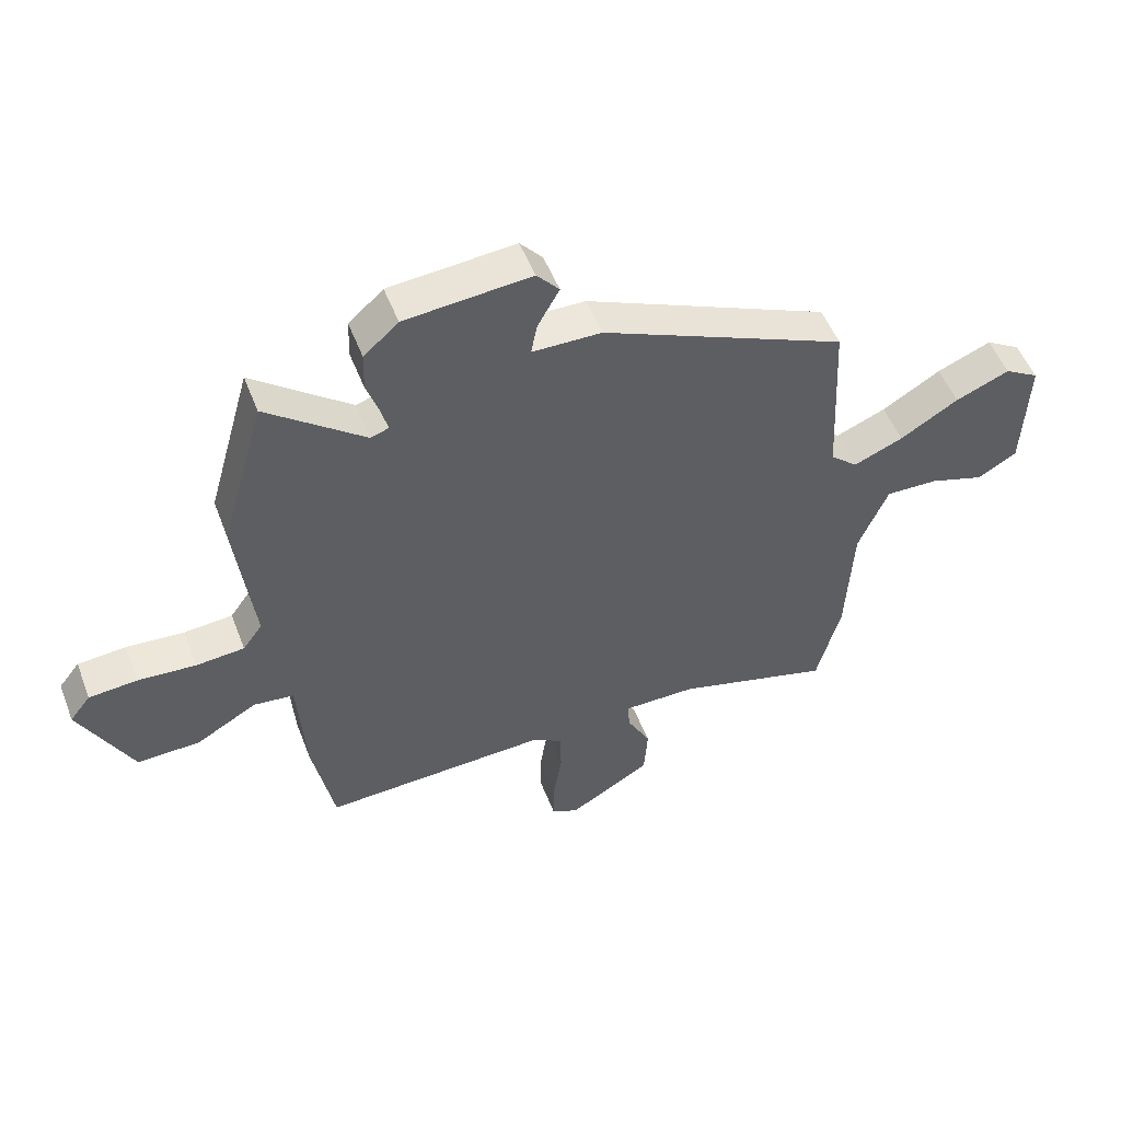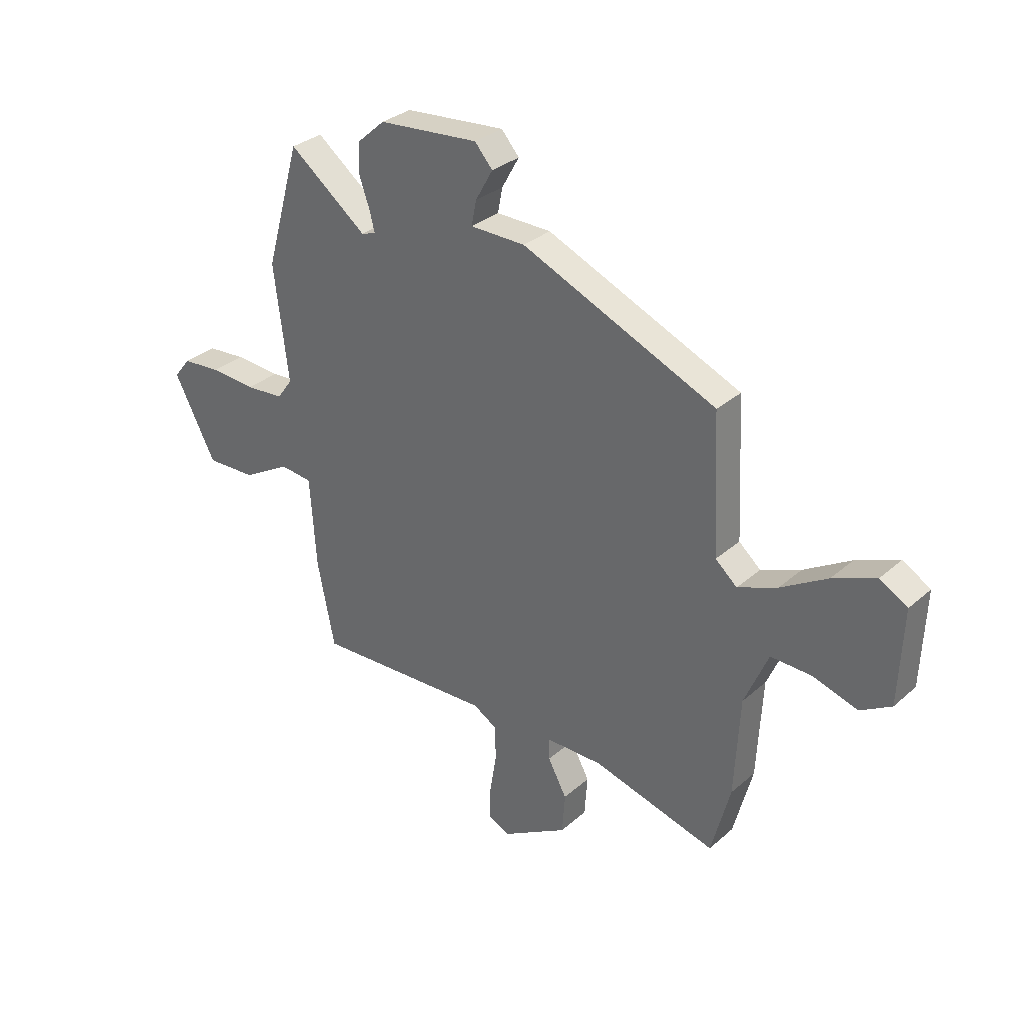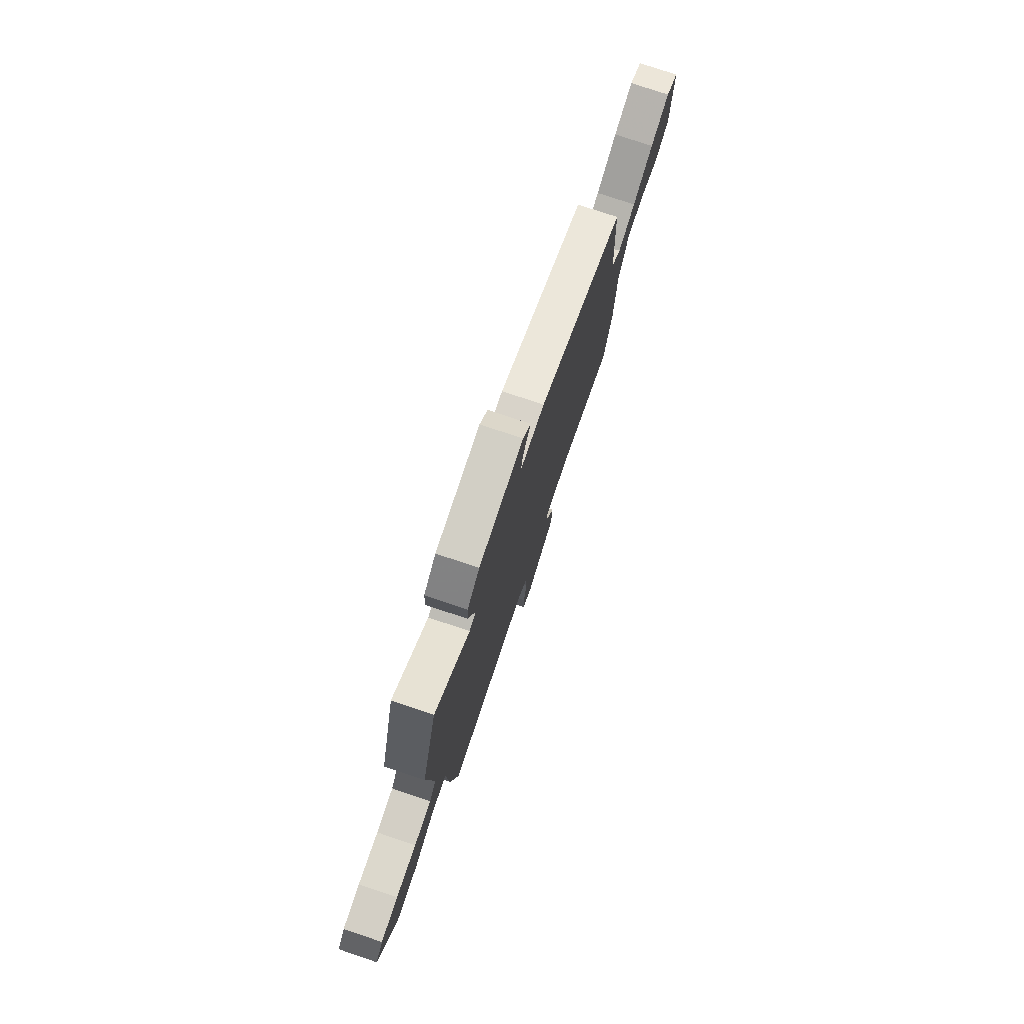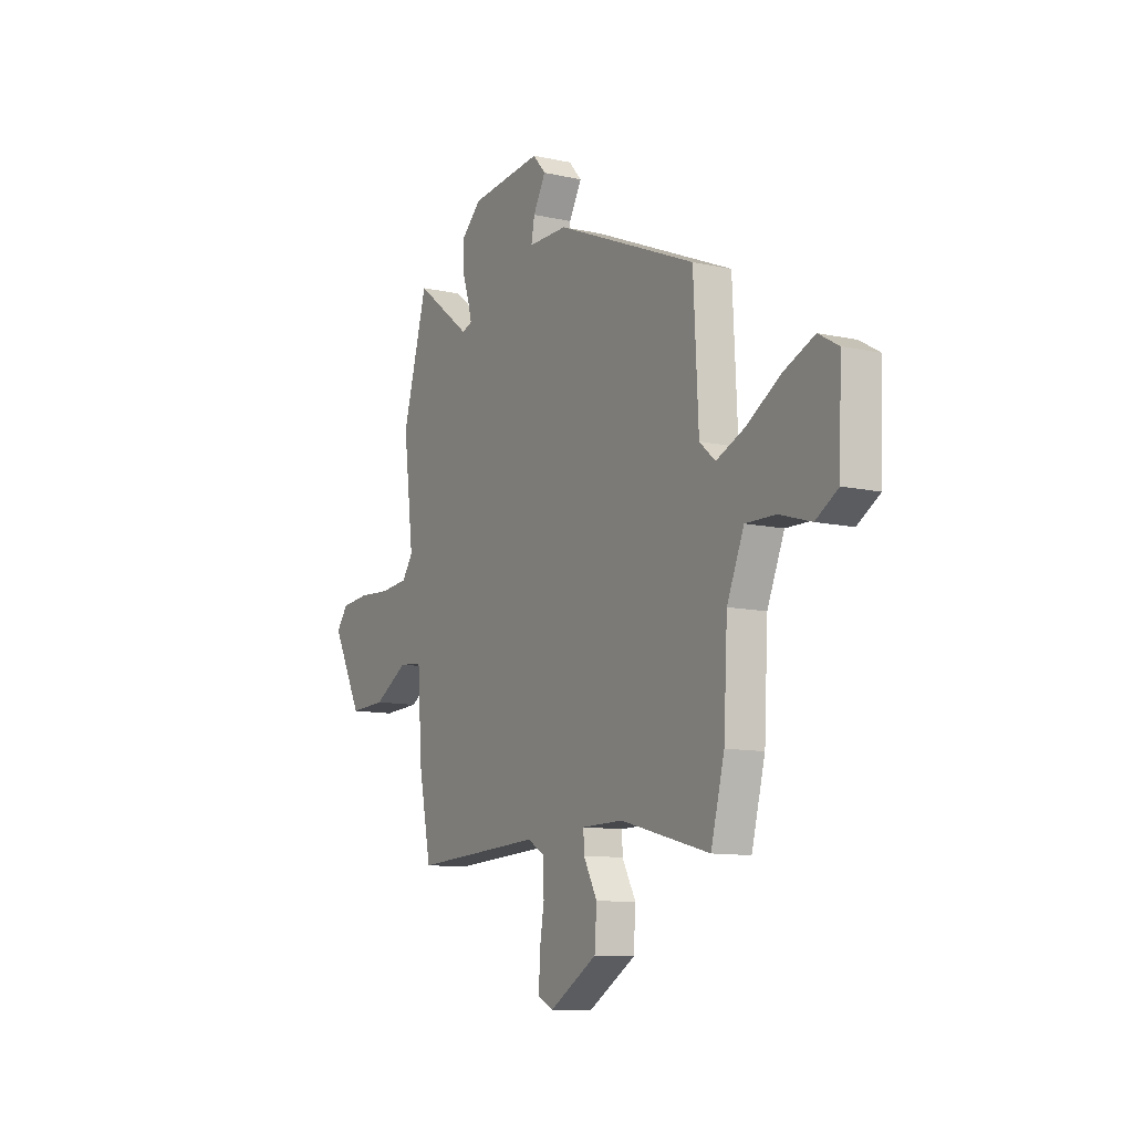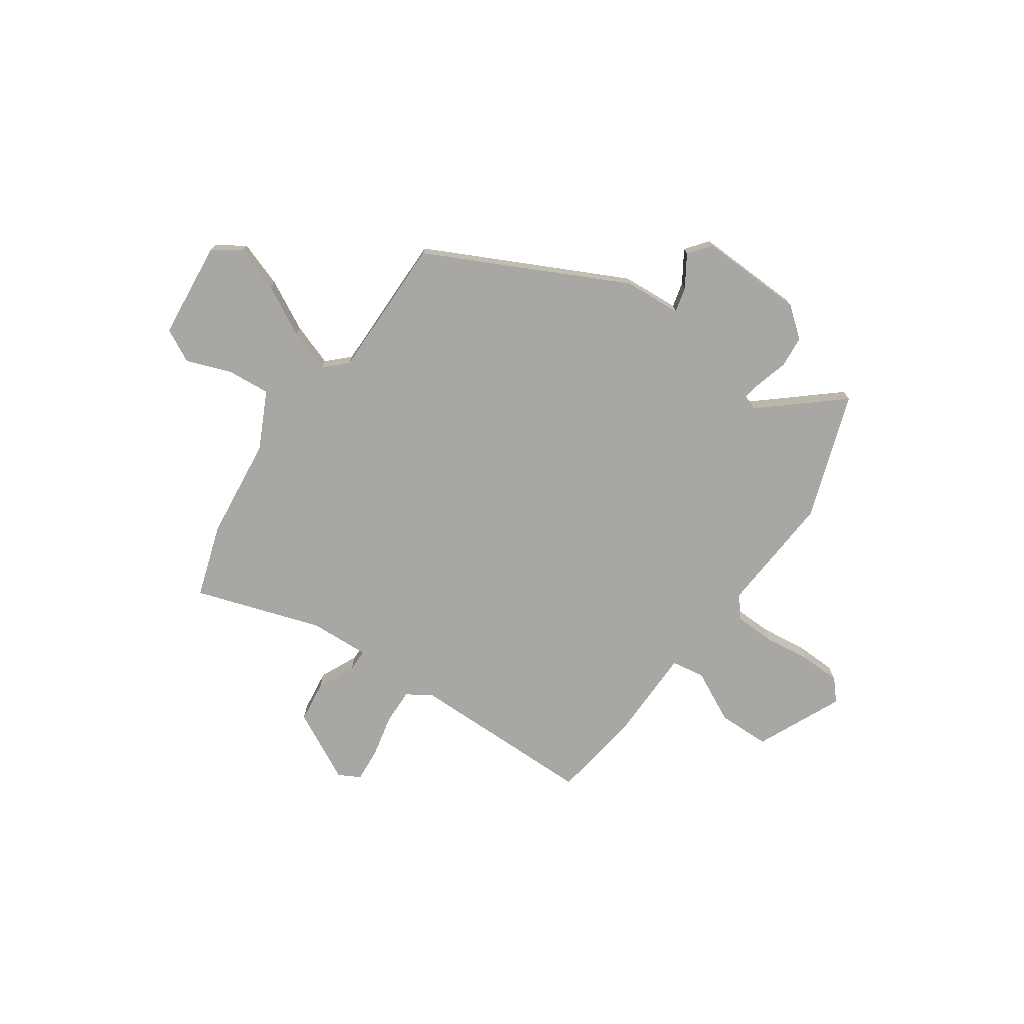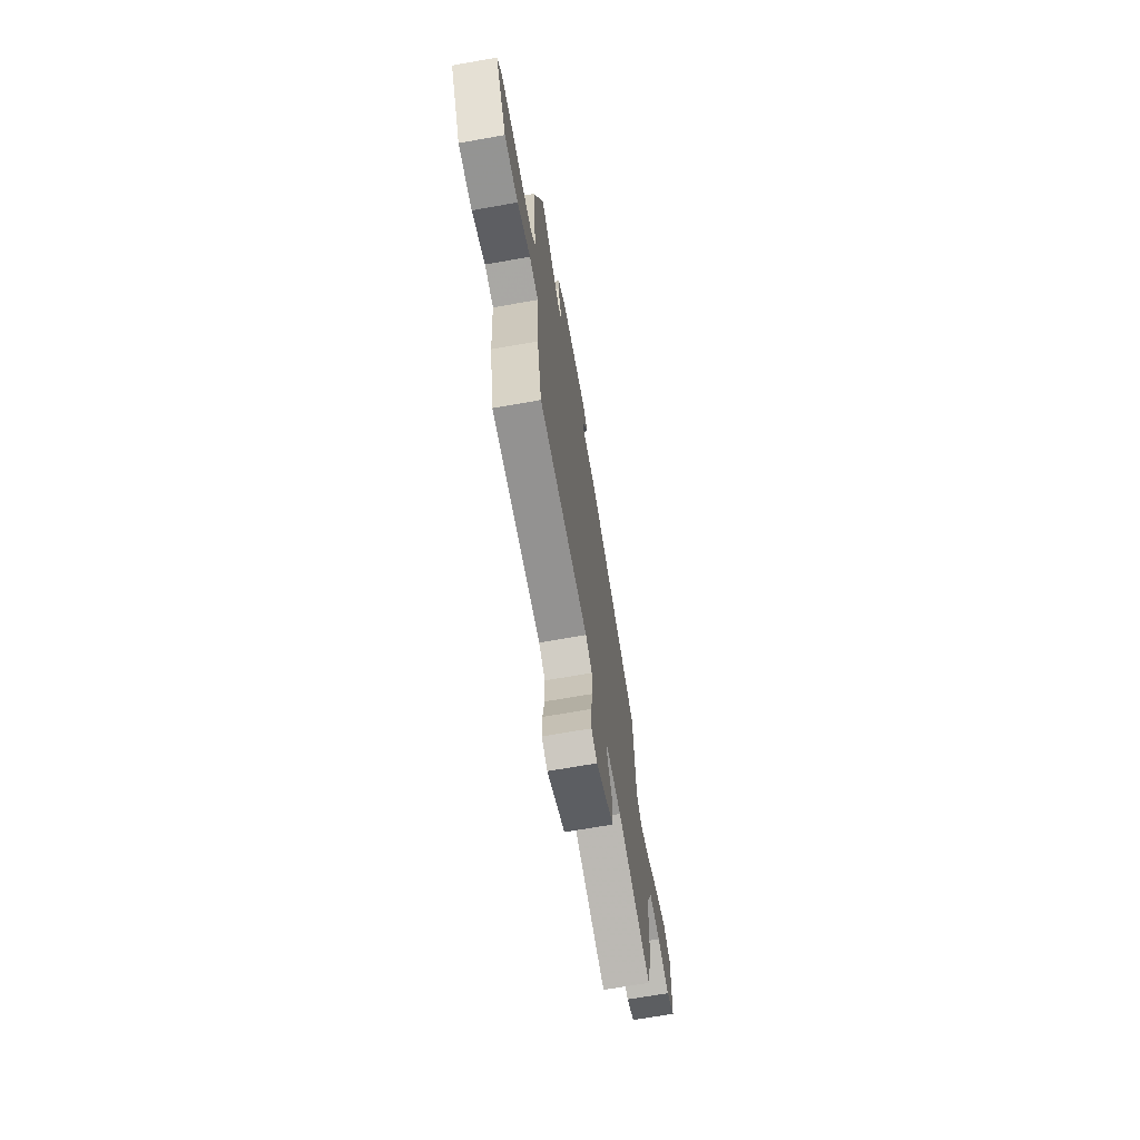
<metadata>
{"format":"obj","ext":"obj","renderer":"f3d","projection":"perspective","resolution":1024,"background":"white","views":[{"elev":51.5,"azim":159.2,"up":"+Z"},{"elev":31.5,"azim":-140.6,"up":"+Z"},{"elev":76.4,"azim":108.6,"up":"+Z"},{"elev":-10.8,"azim":-119.0,"up":"+Z"},{"elev":-74.6,"azim":-31.5,"up":"+Y"},{"elev":-69.1,"azim":100.0,"up":"+Z"}]}
</metadata>
<code>
v -0.457 0.07 0.367
v -0.053 0.07 0.539
v 0.061 0.07 0.54
v 0.051 0.07 0.591
v 0.015 0.07 0.655
v 0.052 0.07 0.697
v 0.26 0.07 0.678
v 0.317 0.07 0.627
v 0.319 0.07 0.563
v 0.298 0.07 0.503
v 0.287 0.07 0.461
v 0.317 0.07 0.451
v 0.479 0.07 0.575
v 0.551 0.07 0.321
v 0.521 0.07 0.083
v 0.553 0.07 0.039
v 0.633 0.07 0.032
v 0.728 0.07 0.038
v 0.808 0.07 0.031
v 0.842 0.07 -0.012
v 0.755 0.07 -0.178
v 0.651 0.07 -0.174
v 0.552 0.07 -0.117
v 0.485 0.07 -0.124
v 0.472 0.07 -0.311
v 0.436 0.07 -0.488
v 0.064 0.07 -0.47
v 0.015 0.07 -0.499
v 0.013 0.07 -0.571
v 0.027 0.07 -0.656
v 0.028 0.07 -0.724
v -0.016 0.07 -0.745
v -0.152 0.07 -0.665
v -0.158 0.07 -0.581
v -0.119 0.07 -0.509
v -0.117 0.07 -0.464
v -0.236 0.07 -0.463
v -0.492 0.07 -0.531
v -0.531 0.07 -0.383
v -0.542 0.07 -0.178
v -0.591 0.07 -0.063
v -0.677 0.07 -0.065
v -0.768 0.07 -0.093
v -0.832 0.07 -0.055
v -0.84 0.07 0.141
v -0.783 0.07 0.174
v -0.694 0.07 0.137
v -0.598 0.07 0.079
v -0.516 0.07 0.045
v -0.471 0.07 0.084
v -0.457 0 0.367
v -0.053 0 0.539
v 0.061 0 0.54
v 0.051 0 0.591
v 0.015 0 0.655
v 0.052 0 0.697
v 0.26 0 0.678
v 0.317 0 0.627
v 0.319 0 0.563
v 0.298 0 0.503
v 0.287 0 0.461
v 0.317 0 0.451
v 0.479 0 0.575
v 0.551 0 0.321
v 0.521 0 0.083
v 0.553 0 0.039
v 0.633 0 0.032
v 0.728 0 0.038
v 0.808 0 0.031
v 0.842 0 -0.012
v 0.755 0 -0.178
v 0.651 0 -0.174
v 0.552 0 -0.117
v 0.485 0 -0.124
v 0.472 0 -0.311
v 0.436 0 -0.488
v 0.064 0 -0.47
v 0.015 0 -0.499
v 0.013 0 -0.571
v 0.027 0 -0.656
v 0.028 0 -0.724
v -0.016 0 -0.745
v -0.152 0 -0.665
v -0.158 0 -0.581
v -0.119 0 -0.509
v -0.117 0 -0.464
v -0.236 0 -0.463
v -0.492 0 -0.531
v -0.531 0 -0.383
v -0.542 0 -0.178
v -0.591 0 -0.063
v -0.677 0 -0.065
v -0.768 0 -0.093
v -0.832 0 -0.055
v -0.84 0 0.141
v -0.783 0 0.174
v -0.694 0 0.137
v -0.598 0 0.079
v -0.516 0 0.045
v -0.471 0 0.084
f 46 47 48
f 45 46 48
f 44 45 48
f 43 44 48
f 42 43 48
f 41 42 48 49
f 40 41 49 50
f 39 40 50
f 38 39 50
f 37 38 50
f 33 34 35
f 32 33 35
f 31 32 35
f 30 31 35
f 29 30 35
f 28 29 35 36
f 27 28 36
f 24 25 26 27
f 24 27 36
f 21 22 23
f 20 21 23
f 19 20 23
f 18 19 23
f 17 18 23
f 16 17 23 24
f 1 2 3
f 50 1 3
f 37 50 3
f 36 37 3
f 24 36 3
f 16 24 3
f 15 16 3
f 8 9 10
f 7 8 10
f 6 7 10
f 5 6 10
f 4 5 10
f 4 10 11
f 3 4 11
f 15 3 11
f 12 13 14 15
f 11 12 15
f 98 97 96
f 98 96 95
f 98 95 94
f 98 94 93
f 98 93 92
f 99 98 92 91
f 100 99 91 90
f 100 90 89
f 100 89 88
f 100 88 87
f 85 84 83
f 85 83 82
f 85 82 81
f 85 81 80
f 85 80 79
f 86 85 79 78
f 86 78 77
f 77 76 75 74
f 86 77 74
f 73 72 71
f 73 71 70
f 73 70 69
f 73 69 68
f 73 68 67
f 74 73 67 66
f 53 52 51
f 53 51 100
f 53 100 87
f 53 87 86
f 53 86 74
f 53 74 66
f 53 66 65
f 60 59 58
f 60 58 57
f 60 57 56
f 60 56 55
f 60 55 54
f 61 60 54
f 61 54 53
f 61 53 65
f 65 64 63 62
f 65 62 61
f 1 51 52 2
f 2 52 53 3
f 3 53 54 4
f 4 54 55 5
f 5 55 56 6
f 6 56 57 7
f 7 57 58 8
f 8 58 59 9
f 9 59 60 10
f 10 60 61 11
f 11 61 62 12
f 12 62 63 13
f 13 63 64 14
f 14 64 65 15
f 15 65 66 16
f 16 66 67 17
f 17 67 68 18
f 18 68 69 19
f 19 69 70 20
f 20 70 71 21
f 21 71 72 22
f 22 72 73 23
f 23 73 74 24
f 24 74 75 25
f 25 75 76 26
f 26 76 77 27
f 27 77 78 28
f 28 78 79 29
f 29 79 80 30
f 30 80 81 31
f 31 81 82 32
f 32 82 83 33
f 33 83 84 34
f 34 84 85 35
f 35 85 86 36
f 36 86 87 37
f 37 87 88 38
f 38 88 89 39
f 39 89 90 40
f 40 90 91 41
f 41 91 92 42
f 42 92 93 43
f 43 93 94 44
f 44 94 95 45
f 45 95 96 46
f 46 96 97 47
f 47 97 98 48
f 48 98 99 49
f 49 99 100 50
f 50 100 51 1

</code>
